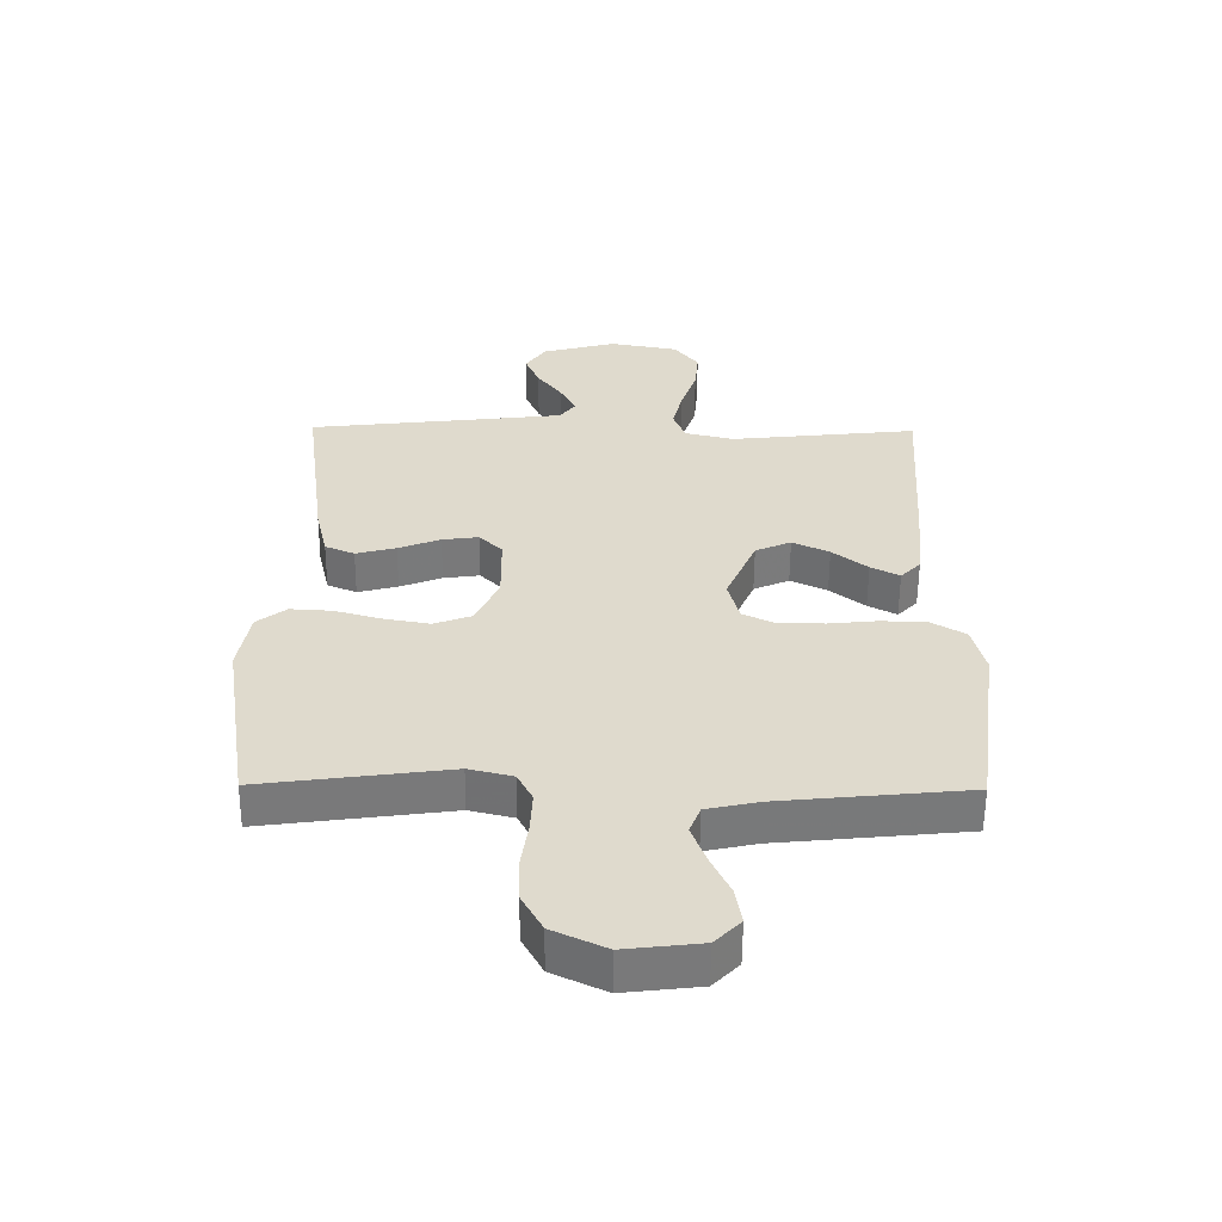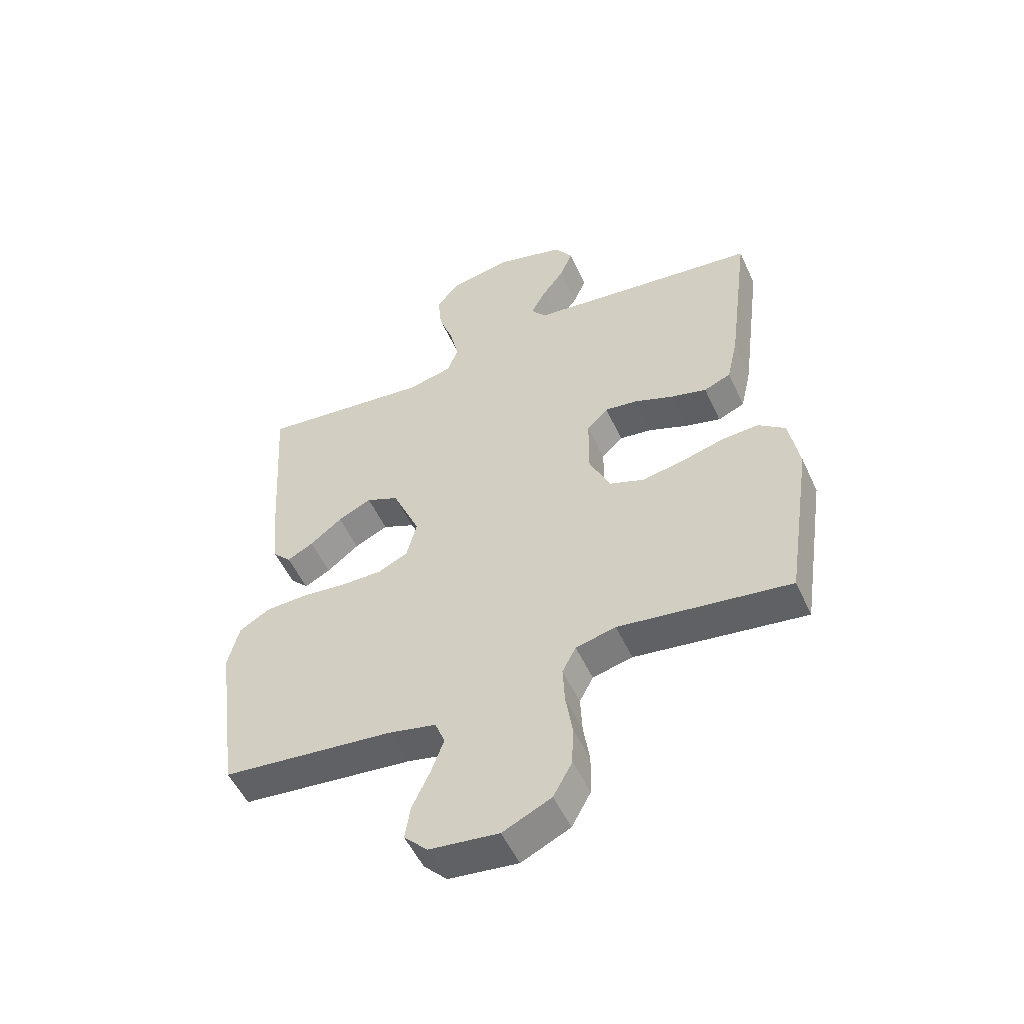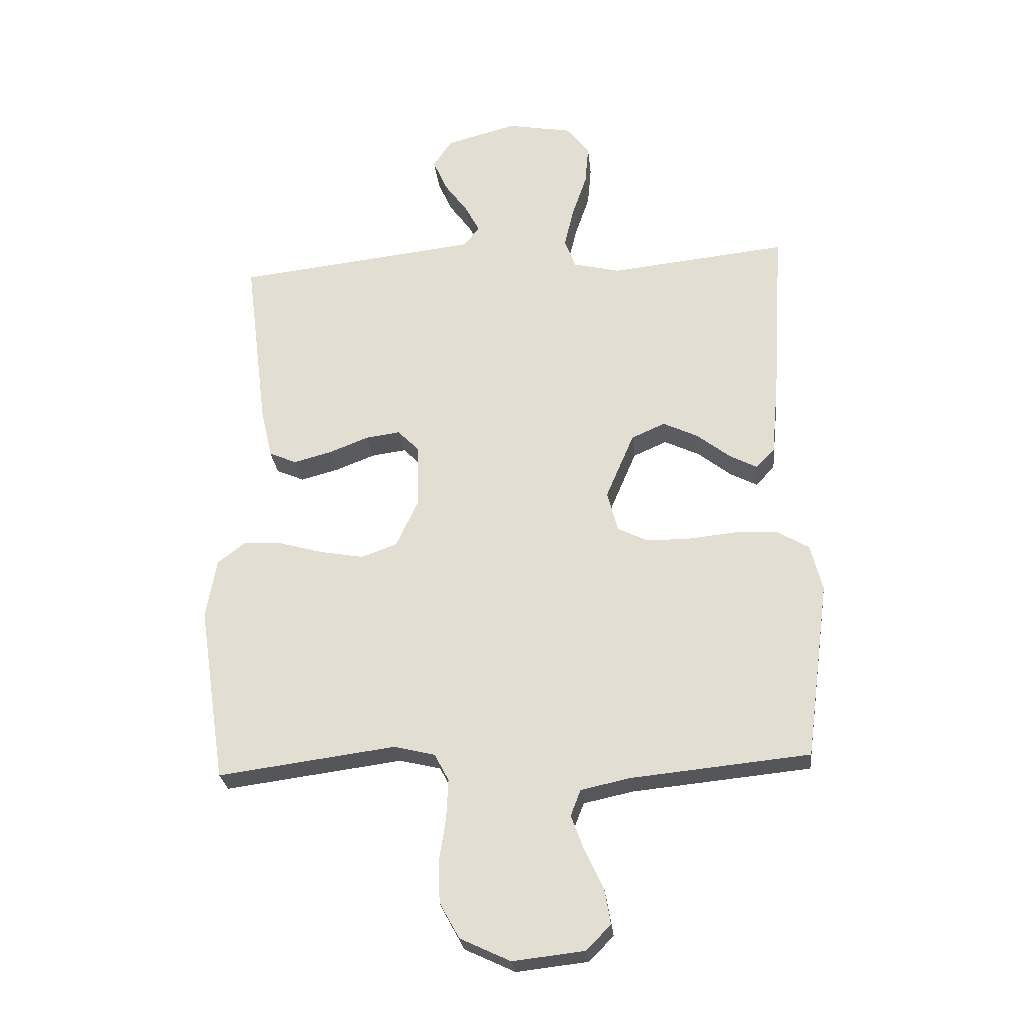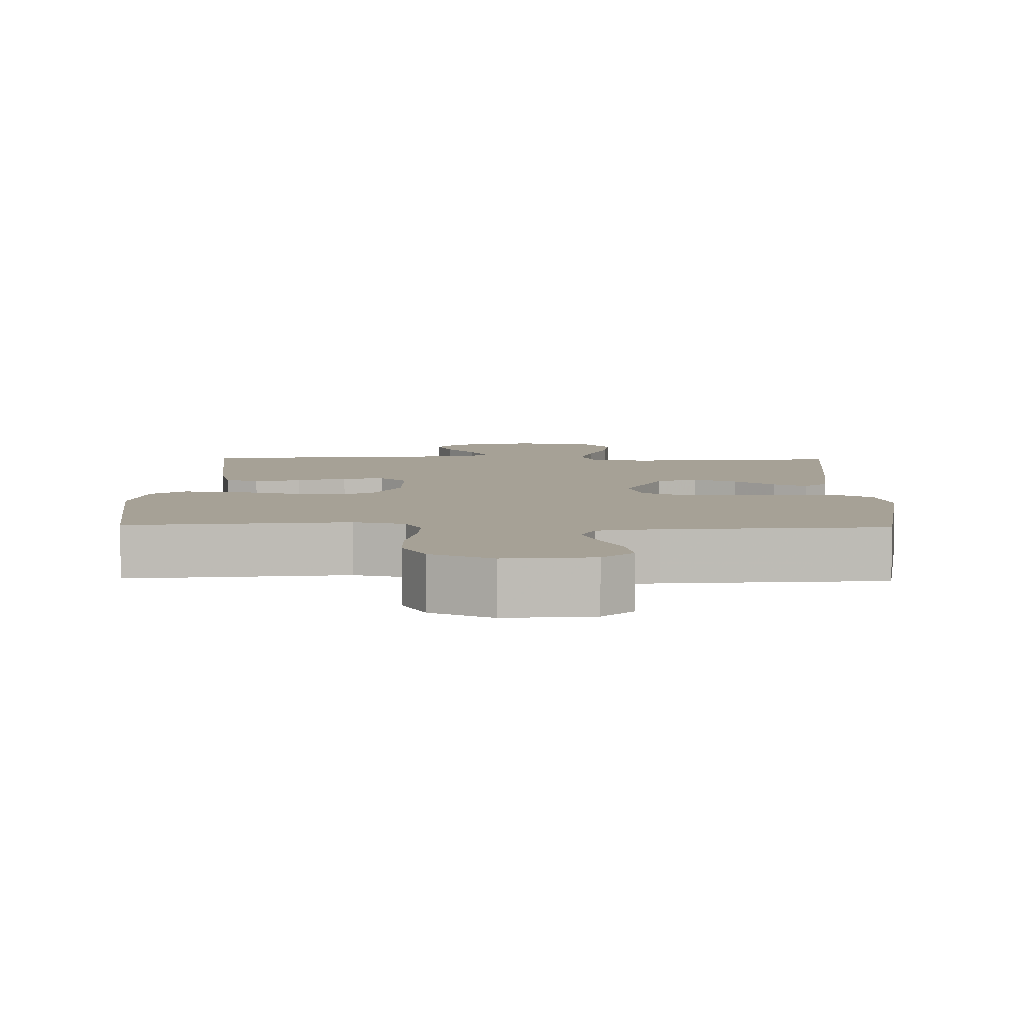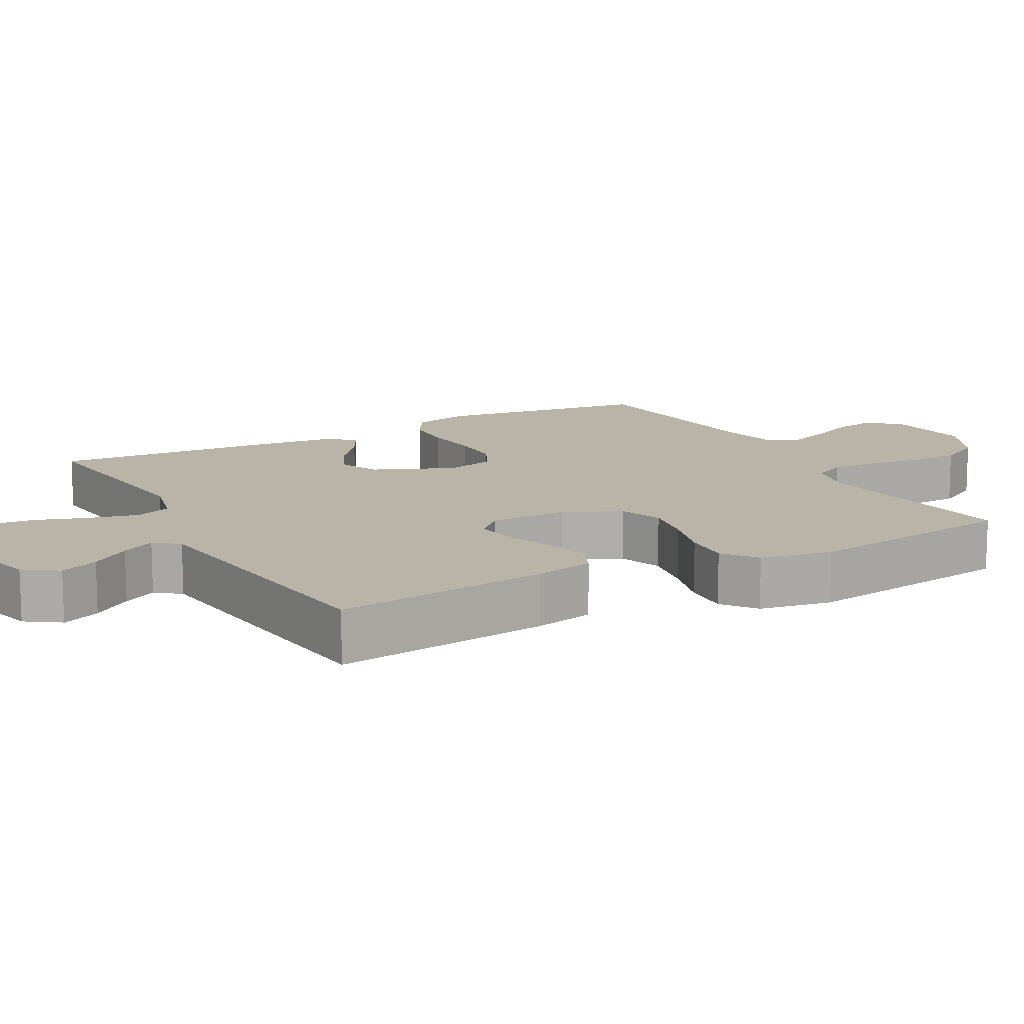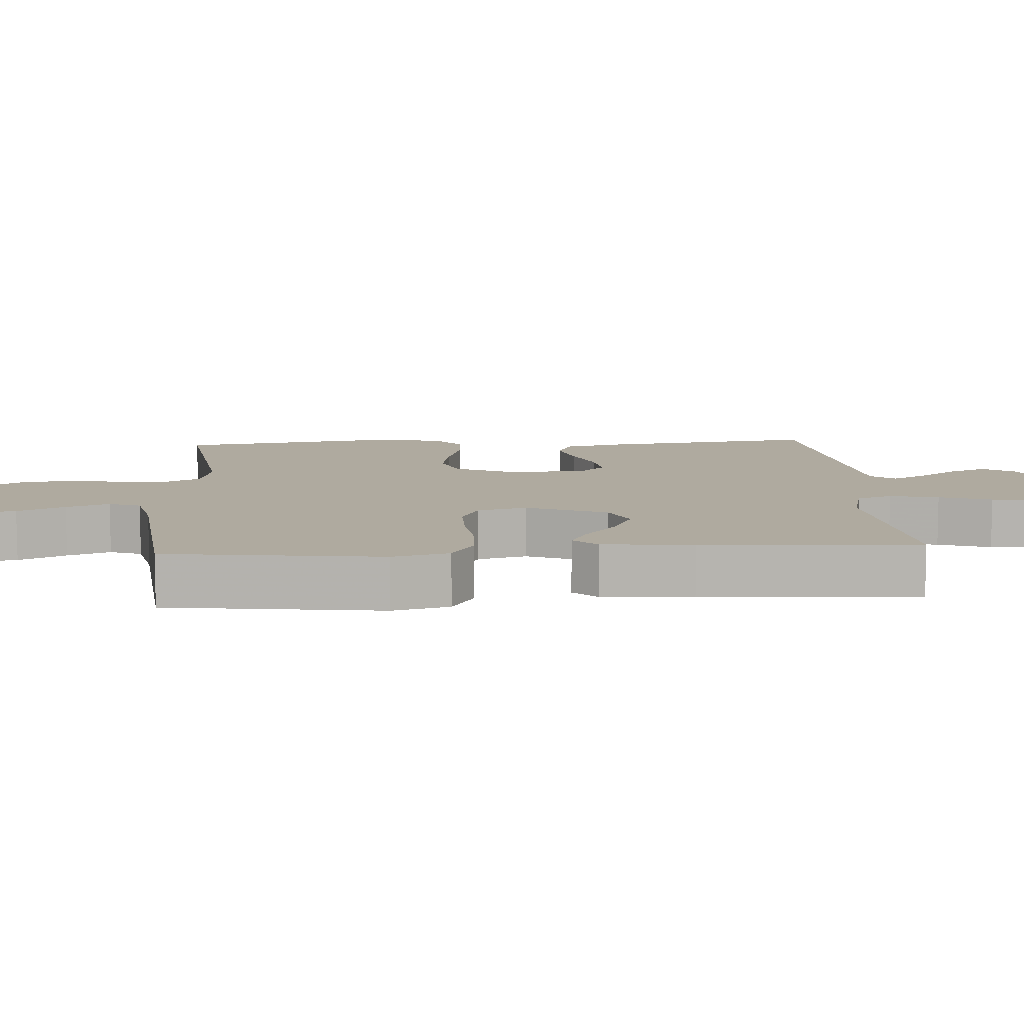
<metadata>
{"format":"obj","ext":"obj","renderer":"f3d","projection":"perspective","resolution":1024,"background":"white","views":[{"elev":-57.4,"azim":179.6,"up":"+Z"},{"elev":-52.7,"azim":24.3,"up":"+Z"},{"elev":-26.3,"azim":-174.0,"up":"+Z"},{"elev":6.2,"azim":-178.6,"up":"+Y"},{"elev":13.1,"azim":61.5,"up":"+Y"},{"elev":9.5,"azim":-93.8,"up":"+Y"}]}
</metadata>
<code>
v 0.5 0.07 -0.5
v 0.2 0.07 -0.46
v 0.13 0.07 -0.477
v 0.106 0.07 -0.523
v 0.109 0.07 -0.588
v 0.12 0.07 -0.661
v 0.118 0.07 -0.733
v 0.085 0.07 -0.793
v 0 0.07 -0.833
v -0.121 0.07 -0.819
v -0.162 0.07 -0.777
v -0.152 0.07 -0.718
v -0.121 0.07 -0.652
v -0.099 0.07 -0.592
v -0.116 0.07 -0.548
v -0.2 0.07 -0.53
v -0.5 0.07 -0.5
v -0.54 0.07 -0.2
v -0.52 0.07 -0.121
v -0.466 0.07 -0.089
v -0.393 0.07 -0.086
v -0.314 0.07 -0.094
v -0.241 0.07 -0.094
v -0.189 0.07 -0.069
v -0.171 0.07 0
v -0.219 0.07 0.112
v -0.276 0.07 0.137
v -0.335 0.07 0.109
v -0.391 0.07 0.065
v -0.437 0.07 0.041
v -0.469 0.07 0.074
v -0.481 0.07 0.2
v -0.5 0.07 0.5
v -0.2 0.07 0.468
v -0.121 0.07 0.487
v -0.102 0.07 0.537
v -0.118 0.07 0.605
v -0.143 0.07 0.678
v -0.149 0.07 0.746
v -0.11 0.07 0.796
v 0 0.07 0.816
v 0.119 0.07 0.784
v 0.151 0.07 0.737
v 0.128 0.07 0.683
v 0.088 0.07 0.628
v 0.063 0.07 0.581
v 0.089 0.07 0.547
v 0.2 0.07 0.534
v 0.5 0.07 0.5
v 0.462 0.07 0.2
v 0.443 0.07 0.116
v 0.396 0.07 0.096
v 0.332 0.07 0.113
v 0.265 0.07 0.139
v 0.207 0.07 0.147
v 0.17 0.07 0.11
v 0.169 0.07 0
v 0.206 0.07 -0.079
v 0.266 0.07 -0.101
v 0.339 0.07 -0.088
v 0.414 0.07 -0.067
v 0.48 0.07 -0.063
v 0.527 0.07 -0.099
v 0.545 0.07 -0.2
v 0.5 0 -0.5
v 0.2 0 -0.46
v 0.13 0 -0.477
v 0.106 0 -0.523
v 0.109 0 -0.588
v 0.12 0 -0.661
v 0.118 0 -0.733
v 0.085 0 -0.793
v 0 0 -0.833
v -0.121 0 -0.819
v -0.162 0 -0.777
v -0.152 0 -0.718
v -0.121 0 -0.652
v -0.099 0 -0.592
v -0.116 0 -0.548
v -0.2 0 -0.53
v -0.5 0 -0.5
v -0.54 0 -0.2
v -0.52 0 -0.121
v -0.466 0 -0.089
v -0.393 0 -0.086
v -0.314 0 -0.094
v -0.241 0 -0.094
v -0.189 0 -0.069
v -0.171 0 0
v -0.219 0 0.112
v -0.276 0 0.137
v -0.335 0 0.109
v -0.391 0 0.065
v -0.437 0 0.041
v -0.469 0 0.074
v -0.481 0 0.2
v -0.5 0 0.5
v -0.2 0 0.468
v -0.121 0 0.487
v -0.102 0 0.537
v -0.118 0 0.605
v -0.143 0 0.678
v -0.149 0 0.746
v -0.11 0 0.796
v 0 0 0.816
v 0.119 0 0.784
v 0.151 0 0.737
v 0.128 0 0.683
v 0.088 0 0.628
v 0.063 0 0.581
v 0.089 0 0.547
v 0.2 0 0.534
v 0.5 0 0.5
v 0.462 0 0.2
v 0.443 0 0.116
v 0.396 0 0.096
v 0.332 0 0.113
v 0.265 0 0.139
v 0.207 0 0.147
v 0.17 0 0.11
v 0.169 0 0
v 0.206 0 -0.079
v 0.266 0 -0.101
v 0.339 0 -0.088
v 0.414 0 -0.067
v 0.48 0 -0.063
v 0.527 0 -0.099
v 0.545 0 -0.2
f 63 64 1 2
f 60 61 62 63
f 59 60 63 2
f 58 59 2 3
f 57 58 3 4
f 56 57 4
f 51 52 53 54
f 51 54 55
f 48 49 50 51
f 47 48 51 55
f 46 47 55 56
f 42 43 44 45
f 42 45 46
f 41 42 46
f 37 38 39 40
f 36 37 40 41
f 31 32 33 34
f 31 34 35
f 28 29 30 31
f 27 28 31 35
f 26 27 35
f 25 26 35 36
f 19 20 21 22
f 19 22 23
f 16 17 18 19
f 15 16 19 23
f 14 15 23 24
f 10 11 12 13
f 10 13 14
f 9 10 14
f 5 6 7 8
f 4 5 8 9
f 25 36 41 46
f 24 25 46 56
f 14 24 56
f 4 9 14 56
f 66 65 128 127
f 127 126 125 124
f 66 127 124 123
f 67 66 123 122
f 68 67 122 121
f 68 121 120
f 118 117 116 115
f 119 118 115
f 115 114 113 112
f 119 115 112 111
f 120 119 111 110
f 109 108 107 106
f 110 109 106
f 110 106 105
f 104 103 102 101
f 105 104 101 100
f 98 97 96 95
f 99 98 95
f 95 94 93 92
f 99 95 92 91
f 99 91 90
f 100 99 90 89
f 86 85 84 83
f 87 86 83
f 83 82 81 80
f 87 83 80 79
f 88 87 79 78
f 77 76 75 74
f 78 77 74
f 78 74 73
f 72 71 70 69
f 73 72 69 68
f 110 105 100 89
f 120 110 89 88
f 120 88 78
f 120 78 73 68
f 1 65 66 2
f 2 66 67 3
f 3 67 68 4
f 4 68 69 5
f 5 69 70 6
f 6 70 71 7
f 7 71 72 8
f 8 72 73 9
f 9 73 74 10
f 10 74 75 11
f 11 75 76 12
f 12 76 77 13
f 13 77 78 14
f 14 78 79 15
f 15 79 80 16
f 16 80 81 17
f 17 81 82 18
f 18 82 83 19
f 19 83 84 20
f 20 84 85 21
f 21 85 86 22
f 22 86 87 23
f 23 87 88 24
f 24 88 89 25
f 25 89 90 26
f 26 90 91 27
f 27 91 92 28
f 28 92 93 29
f 29 93 94 30
f 30 94 95 31
f 31 95 96 32
f 32 96 97 33
f 33 97 98 34
f 34 98 99 35
f 35 99 100 36
f 36 100 101 37
f 37 101 102 38
f 38 102 103 39
f 39 103 104 40
f 40 104 105 41
f 41 105 106 42
f 42 106 107 43
f 43 107 108 44
f 44 108 109 45
f 45 109 110 46
f 46 110 111 47
f 47 111 112 48
f 48 112 113 49
f 49 113 114 50
f 50 114 115 51
f 51 115 116 52
f 52 116 117 53
f 53 117 118 54
f 54 118 119 55
f 55 119 120 56
f 56 120 121 57
f 57 121 122 58
f 58 122 123 59
f 59 123 124 60
f 60 124 125 61
f 61 125 126 62
f 62 126 127 63
f 63 127 128 64
f 64 128 65 1

</code>
